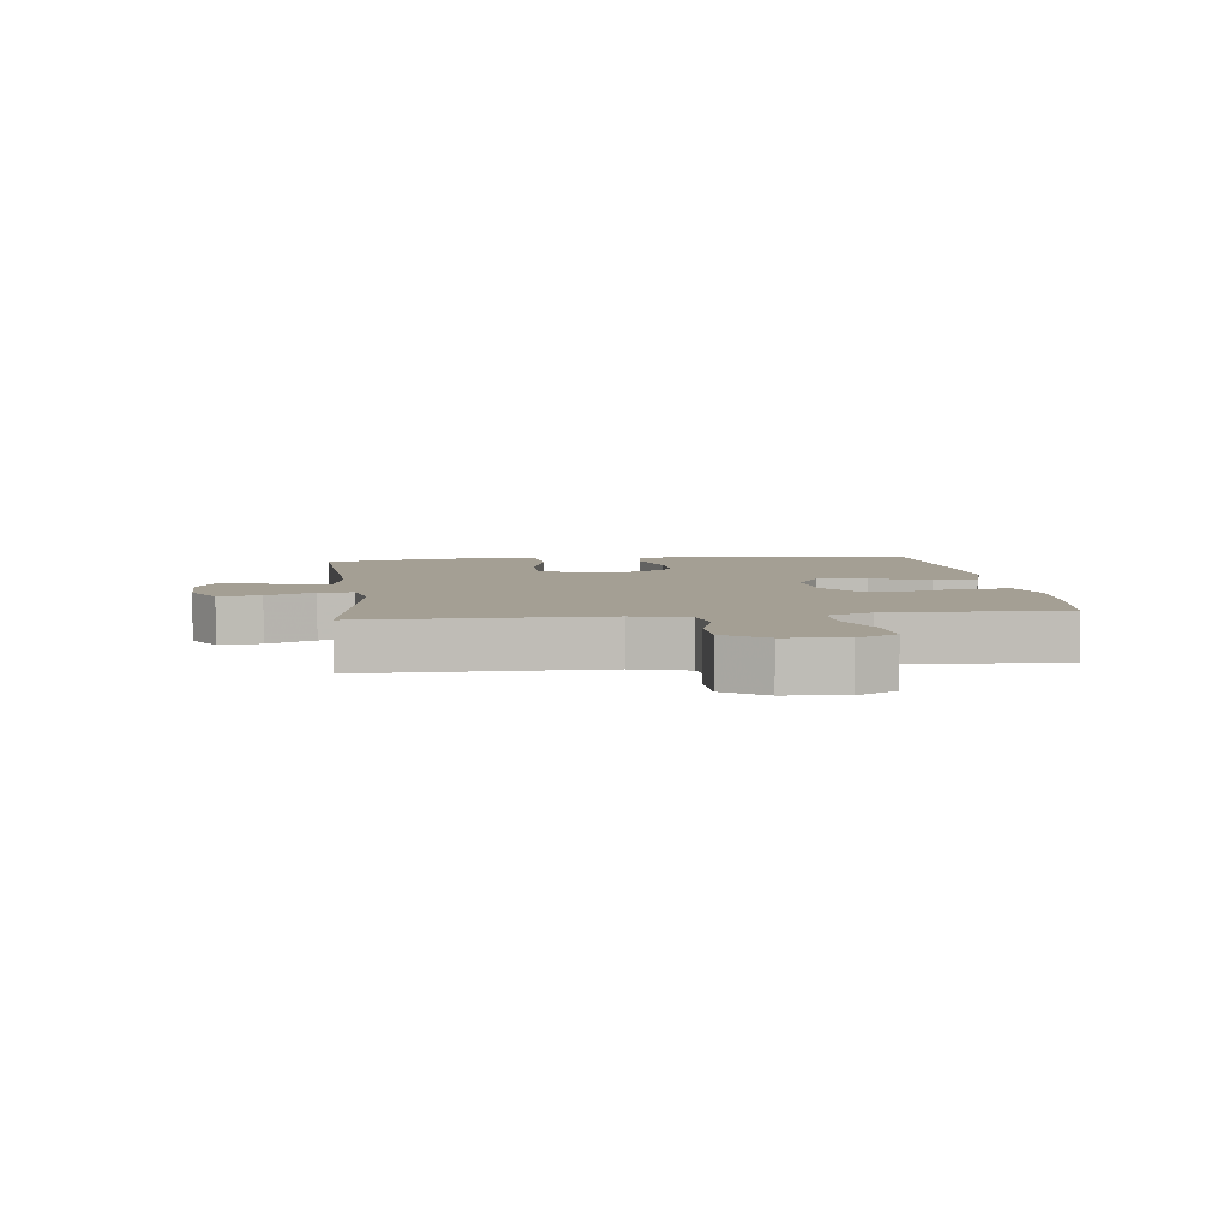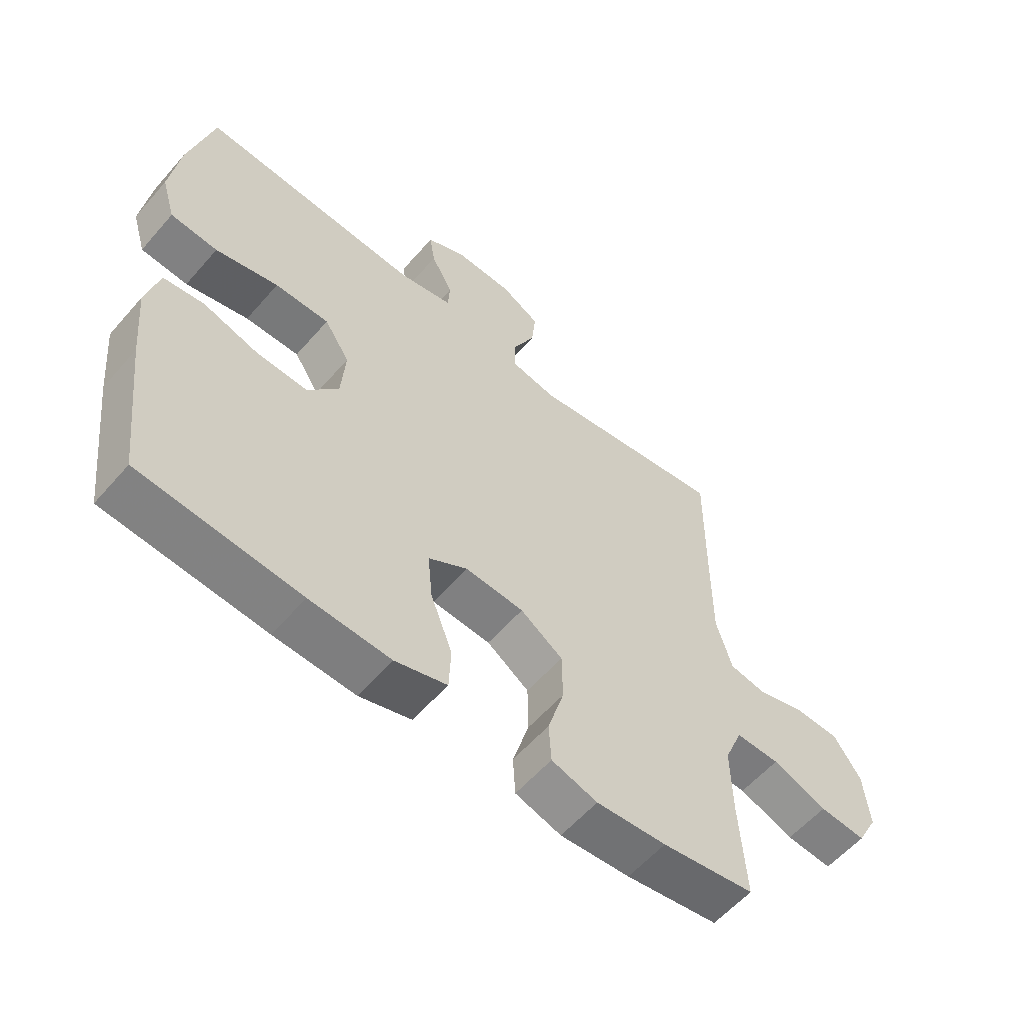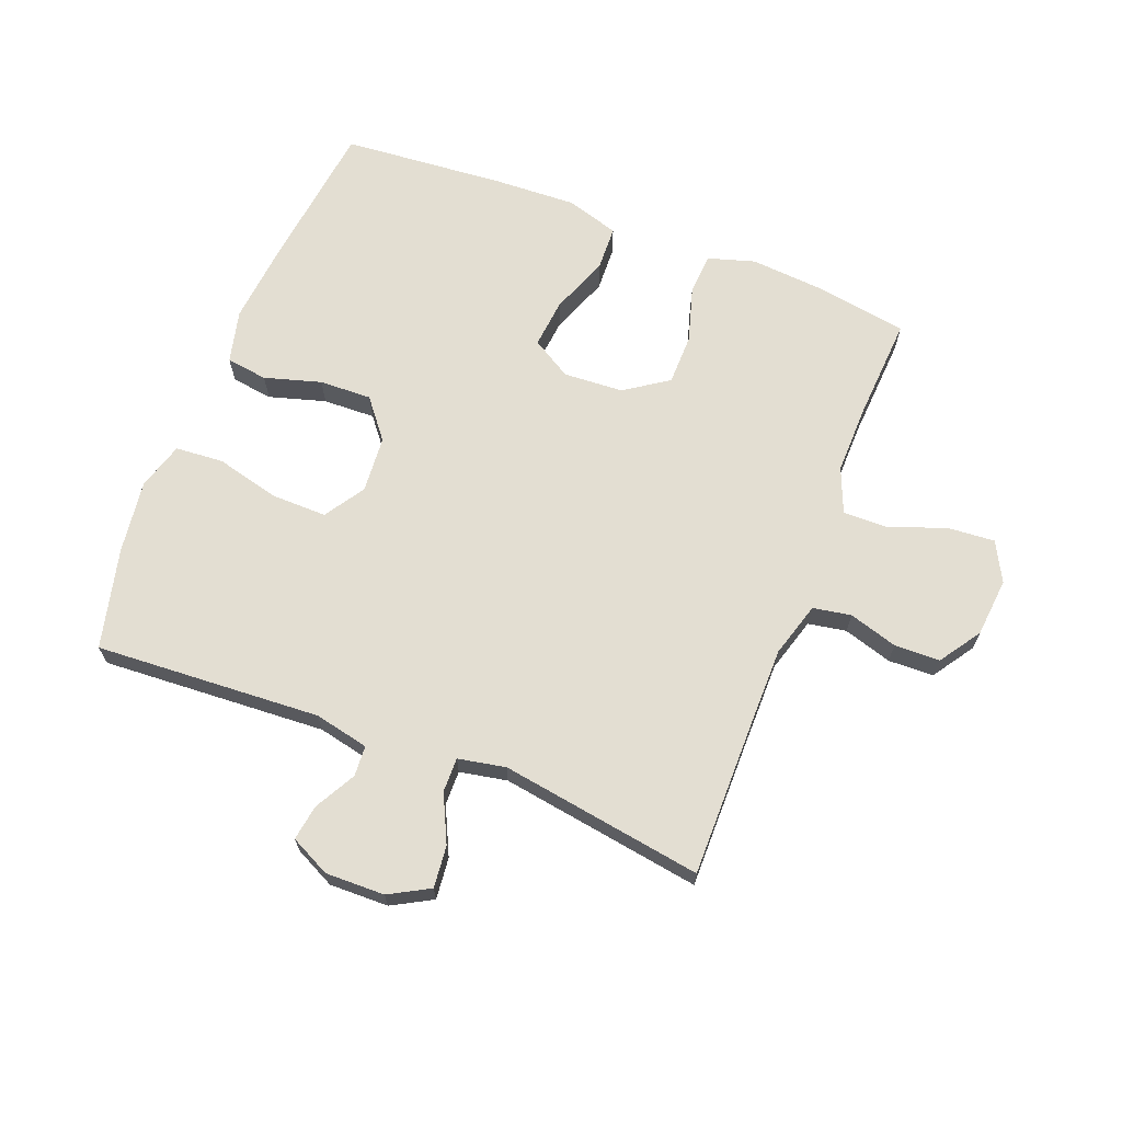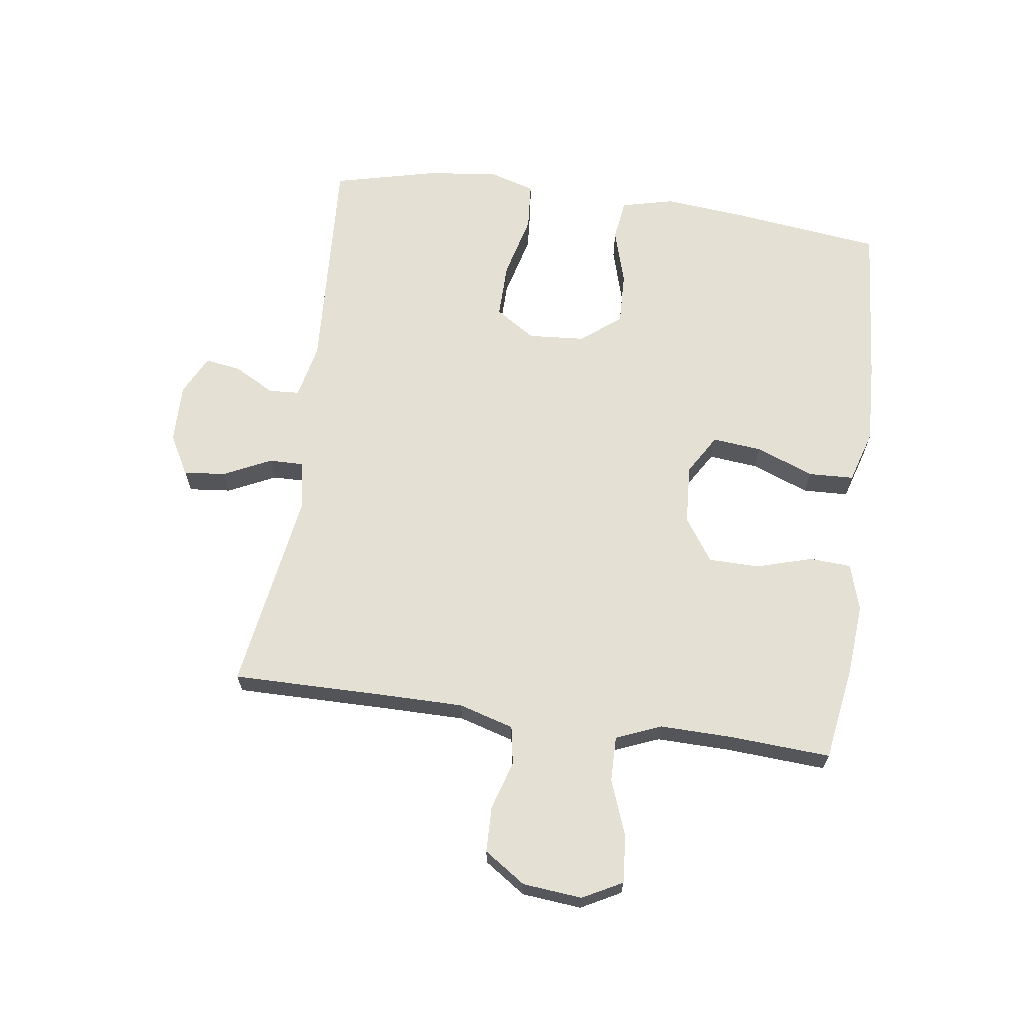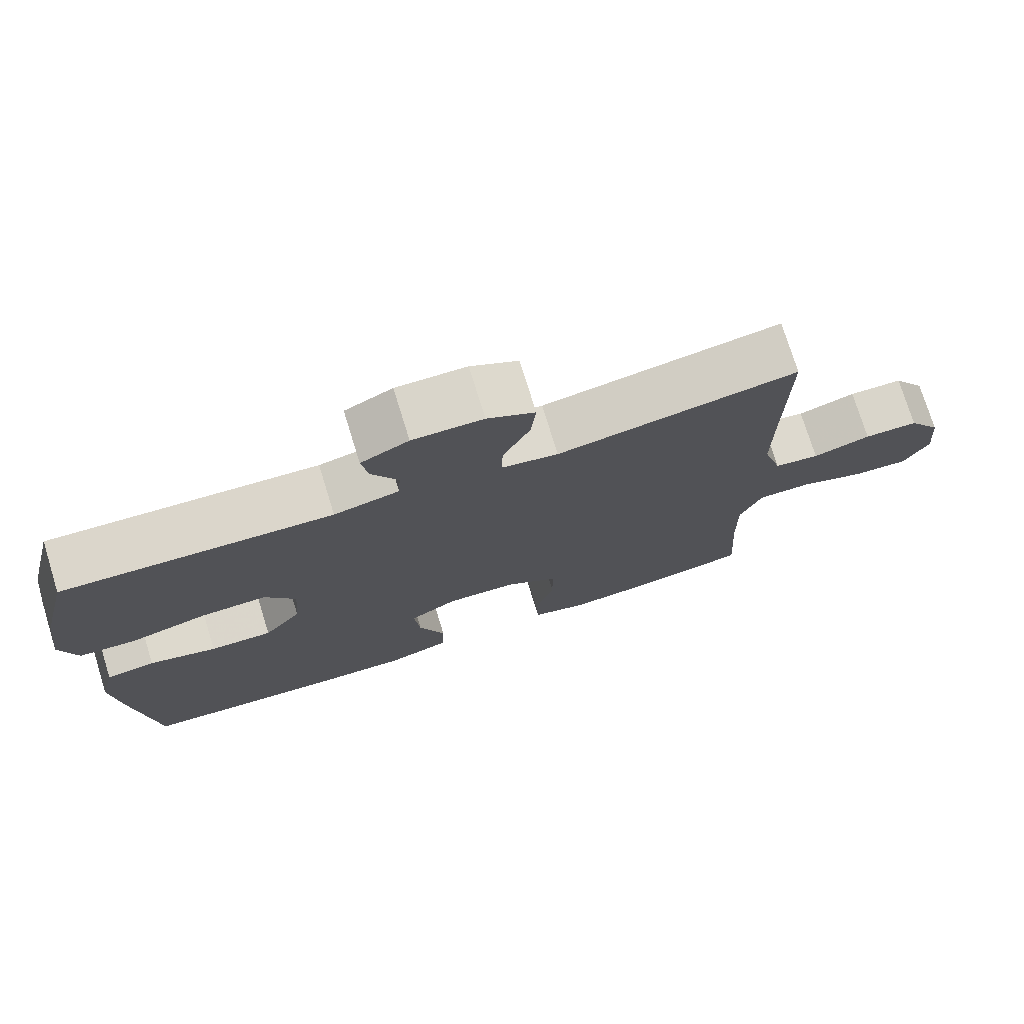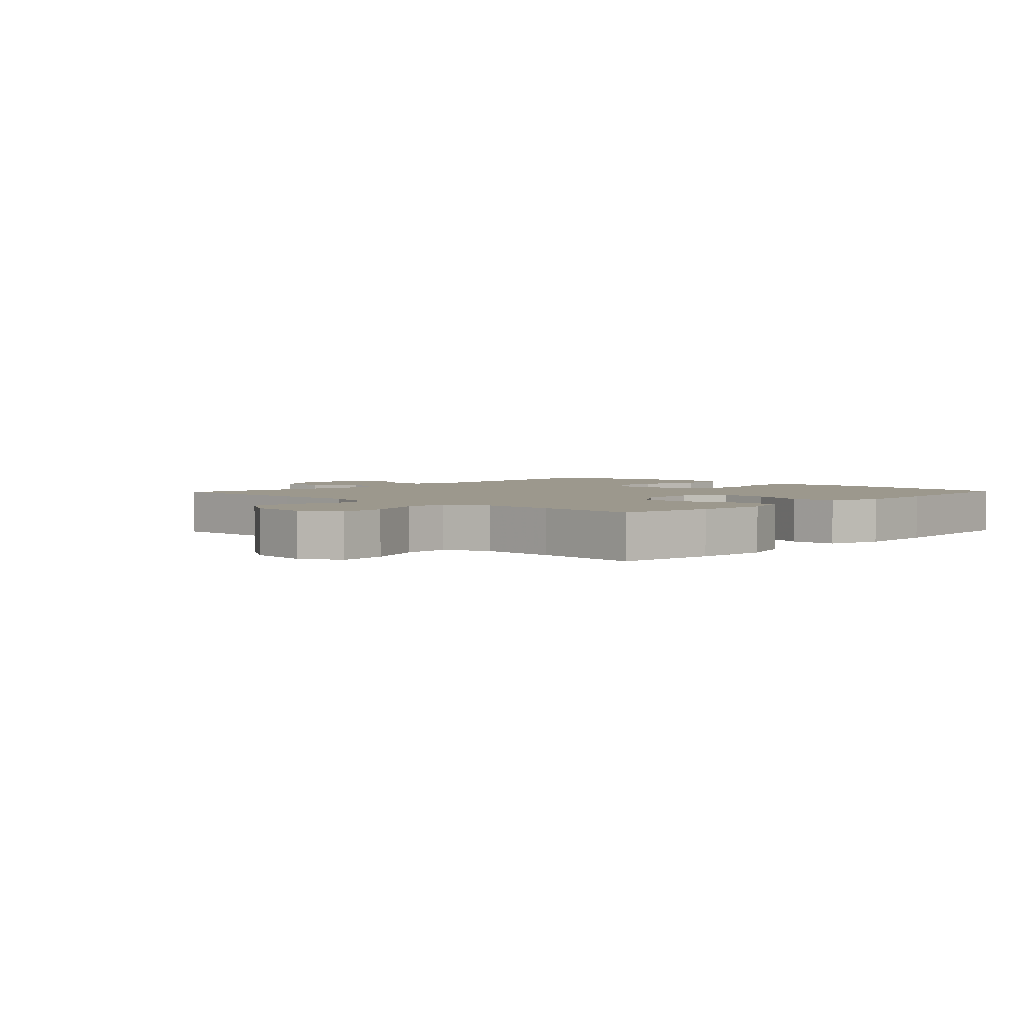
<metadata>
{"format":"obj","ext":"obj","renderer":"f3d","projection":"perspective","resolution":1024,"background":"white","views":[{"elev":5.6,"azim":82.9,"up":"+Y"},{"elev":-58.1,"azim":-40.6,"up":"+Z"},{"elev":67.4,"azim":21.3,"up":"+Y"},{"elev":65.9,"azim":98.0,"up":"+Y"},{"elev":75.1,"azim":-17.2,"up":"+Z"},{"elev":3.0,"azim":133.4,"up":"+Y"}]}
</metadata>
<code>
v -0.5 0.07 0.5
v -0.134 0.07 0.478
v -0.045 0.07 0.497
v -0.042 0.07 0.547
v -0.078 0.07 0.613
v -0.087 0.07 0.671
v -0.022 0.07 0.703
v 0.074 0.07 0.701
v 0.139 0.07 0.665
v 0.132 0.07 0.597
v 0.095 0.07 0.52
v 0.094 0.07 0.464
v 0.171 0.07 0.449
v 0.5 0.07 0.5
v 0.498 0.07 0.25
v 0.498 0.07 0.118
v 0.524 0.07 0.029
v 0.586 0.07 0.018
v 0.665 0.07 0.042
v 0.739 0.07 0.04
v 0.784 0.07 -0.027
v 0.793 0.07 -0.123
v 0.759 0.07 -0.187
v 0.682 0.07 -0.181
v 0.591 0.07 -0.147
v 0.518 0.07 -0.146
v 0.488 0.07 -0.219
v 0.49 0.07 -0.336
v 0.5 0.07 -0.5
v 0.346 0.07 -0.524
v 0.23 0.07 -0.533
v 0.154 0.07 -0.51
v 0.15 0.07 -0.443
v 0.177 0.07 -0.352
v 0.176 0.07 -0.27
v 0.106 0.07 -0.222
v 0.009 0.07 -0.216
v -0.056 0.07 -0.255
v -0.048 0.07 -0.335
v -0.012 0.07 -0.429
v -0.015 0.07 -0.502
v -0.101 0.07 -0.528
v -0.235 0.07 -0.522
v -0.5 0.07 -0.5
v -0.53 0.07 -0.252
v -0.542 0.07 -0.124
v -0.521 0.07 -0.038
v -0.454 0.07 -0.029
v -0.362 0.07 -0.056
v -0.277 0.07 -0.059
v -0.226 0.07 0.005
v -0.219 0.07 0.097
v -0.261 0.07 0.162
v -0.351 0.07 0.161
v -0.455 0.07 0.135
v -0.533 0.07 0.141
v -0.556 0.07 0.218
v -0.54 0.07 0.337
v -0.5 0 0.5
v -0.134 0 0.478
v -0.045 0 0.497
v -0.042 0 0.547
v -0.078 0 0.613
v -0.087 0 0.671
v -0.022 0 0.703
v 0.074 0 0.701
v 0.139 0 0.665
v 0.132 0 0.597
v 0.095 0 0.52
v 0.094 0 0.464
v 0.171 0 0.449
v 0.5 0 0.5
v 0.498 0 0.25
v 0.498 0 0.118
v 0.524 0 0.029
v 0.586 0 0.018
v 0.665 0 0.042
v 0.739 0 0.04
v 0.784 0 -0.027
v 0.793 0 -0.123
v 0.759 0 -0.187
v 0.682 0 -0.181
v 0.591 0 -0.147
v 0.518 0 -0.146
v 0.488 0 -0.219
v 0.49 0 -0.336
v 0.5 0 -0.5
v 0.346 0 -0.524
v 0.23 0 -0.533
v 0.154 0 -0.51
v 0.15 0 -0.443
v 0.177 0 -0.352
v 0.176 0 -0.27
v 0.106 0 -0.222
v 0.009 0 -0.216
v -0.056 0 -0.255
v -0.048 0 -0.335
v -0.012 0 -0.429
v -0.015 0 -0.502
v -0.101 0 -0.528
v -0.235 0 -0.522
v -0.5 0 -0.5
v -0.53 0 -0.252
v -0.542 0 -0.124
v -0.521 0 -0.038
v -0.454 0 -0.029
v -0.362 0 -0.056
v -0.277 0 -0.059
v -0.226 0 0.005
v -0.219 0 0.097
v -0.261 0 0.162
v -0.351 0 0.161
v -0.455 0 0.135
v -0.533 0 0.141
v -0.556 0 0.218
v -0.54 0 0.337
f 58 1 2
f 57 58 2
f 56 57 2
f 55 56 2
f 54 55 2
f 53 54 2 3
f 52 53 3
f 51 52 3
f 47 48 49
f 46 47 49
f 45 46 49
f 44 45 49
f 43 44 49
f 42 43 49
f 41 42 49
f 40 41 49
f 39 40 49
f 38 39 49 50
f 37 38 50 51
f 32 33 34
f 31 32 34
f 30 31 34
f 29 30 34
f 28 29 34
f 27 28 34 35
f 26 27 35 36
f 23 24 25
f 22 23 25
f 21 22 25
f 20 21 25
f 19 20 25
f 18 19 25
f 17 18 25 26
f 37 51 3
f 36 37 3
f 26 36 3
f 17 26 3
f 16 17 3
f 9 10 11
f 8 9 11
f 7 8 11
f 6 7 11
f 5 6 11
f 4 5 11
f 4 11 12
f 3 4 12
f 15 16 3 12
f 13 14 15
f 12 13 15
f 60 59 116
f 60 116 115
f 60 115 114
f 60 114 113
f 60 113 112
f 61 60 112 111
f 61 111 110
f 61 110 109
f 107 106 105
f 107 105 104
f 107 104 103
f 107 103 102
f 107 102 101
f 107 101 100
f 107 100 99
f 107 99 98
f 107 98 97
f 108 107 97 96
f 109 108 96 95
f 92 91 90
f 92 90 89
f 92 89 88
f 92 88 87
f 92 87 86
f 93 92 86 85
f 94 93 85 84
f 83 82 81
f 83 81 80
f 83 80 79
f 83 79 78
f 83 78 77
f 83 77 76
f 84 83 76 75
f 61 109 95
f 61 95 94
f 61 94 84
f 61 84 75
f 61 75 74
f 69 68 67
f 69 67 66
f 69 66 65
f 69 65 64
f 69 64 63
f 69 63 62
f 70 69 62
f 70 62 61
f 70 61 74 73
f 73 72 71
f 73 71 70
f 1 59 60 2
f 2 60 61 3
f 3 61 62 4
f 4 62 63 5
f 5 63 64 6
f 6 64 65 7
f 7 65 66 8
f 8 66 67 9
f 9 67 68 10
f 10 68 69 11
f 11 69 70 12
f 12 70 71 13
f 13 71 72 14
f 14 72 73 15
f 15 73 74 16
f 16 74 75 17
f 17 75 76 18
f 18 76 77 19
f 19 77 78 20
f 20 78 79 21
f 21 79 80 22
f 22 80 81 23
f 23 81 82 24
f 24 82 83 25
f 25 83 84 26
f 26 84 85 27
f 27 85 86 28
f 28 86 87 29
f 29 87 88 30
f 30 88 89 31
f 31 89 90 32
f 32 90 91 33
f 33 91 92 34
f 34 92 93 35
f 35 93 94 36
f 36 94 95 37
f 37 95 96 38
f 38 96 97 39
f 39 97 98 40
f 40 98 99 41
f 41 99 100 42
f 42 100 101 43
f 43 101 102 44
f 44 102 103 45
f 45 103 104 46
f 46 104 105 47
f 47 105 106 48
f 48 106 107 49
f 49 107 108 50
f 50 108 109 51
f 51 109 110 52
f 52 110 111 53
f 53 111 112 54
f 54 112 113 55
f 55 113 114 56
f 56 114 115 57
f 57 115 116 58
f 58 116 59 1

</code>
